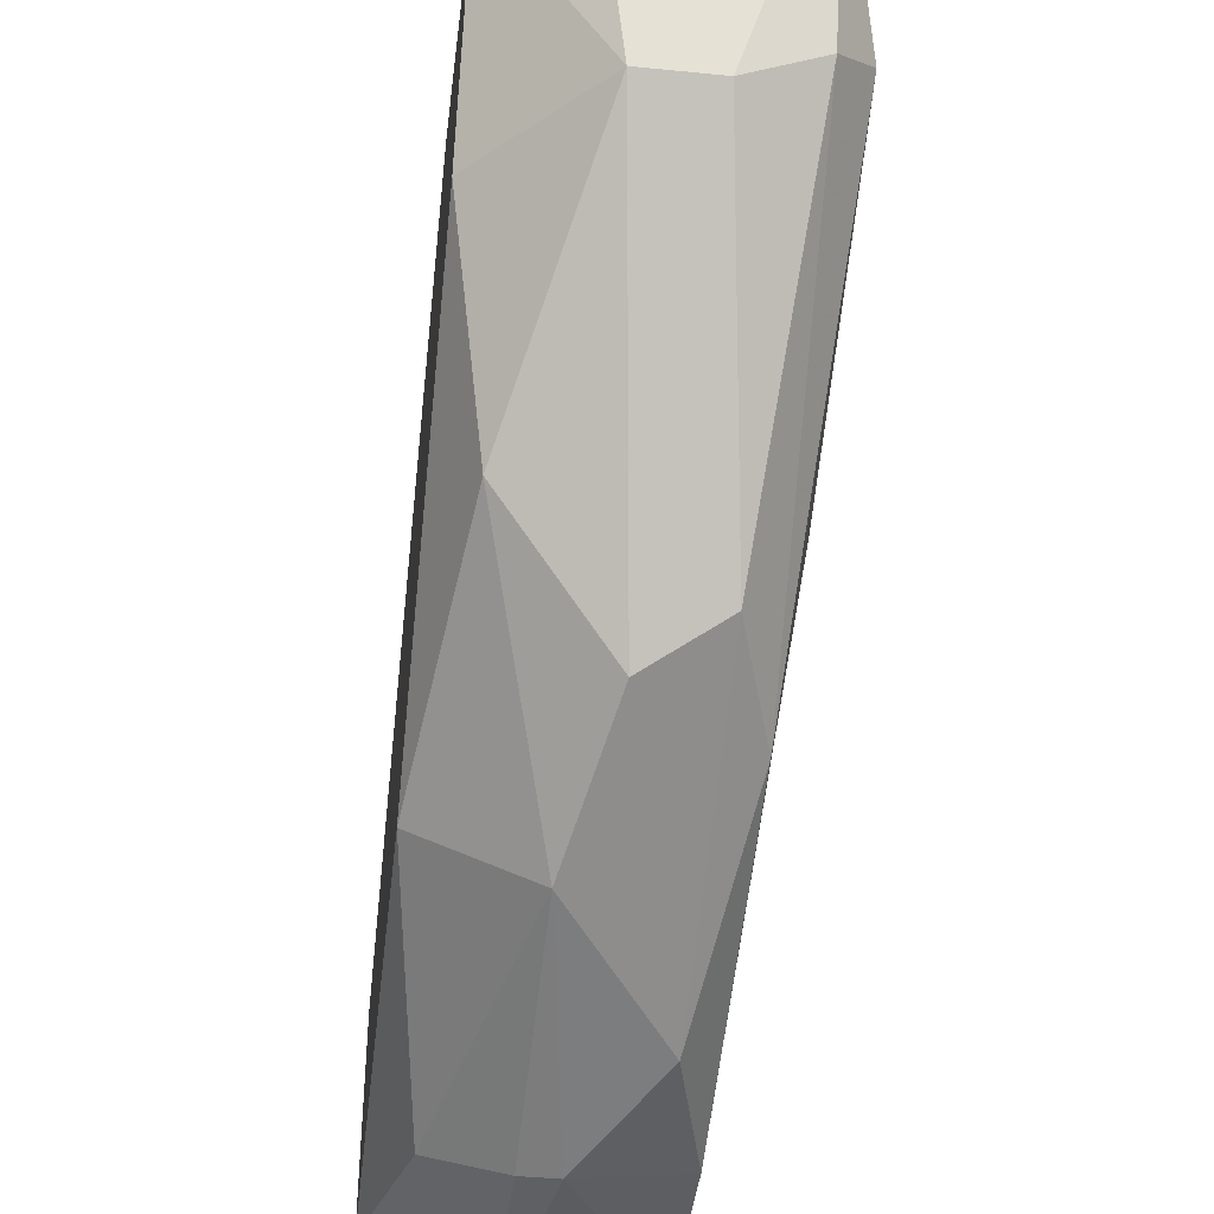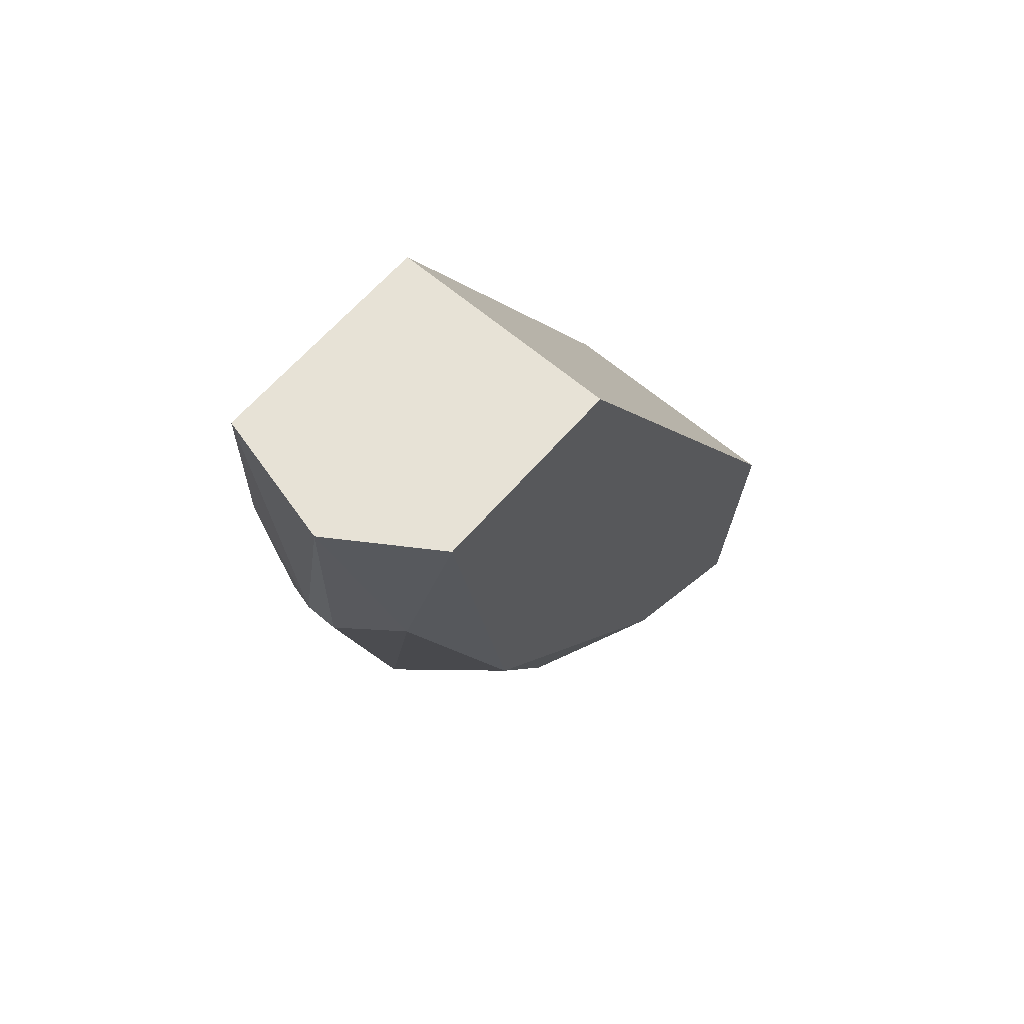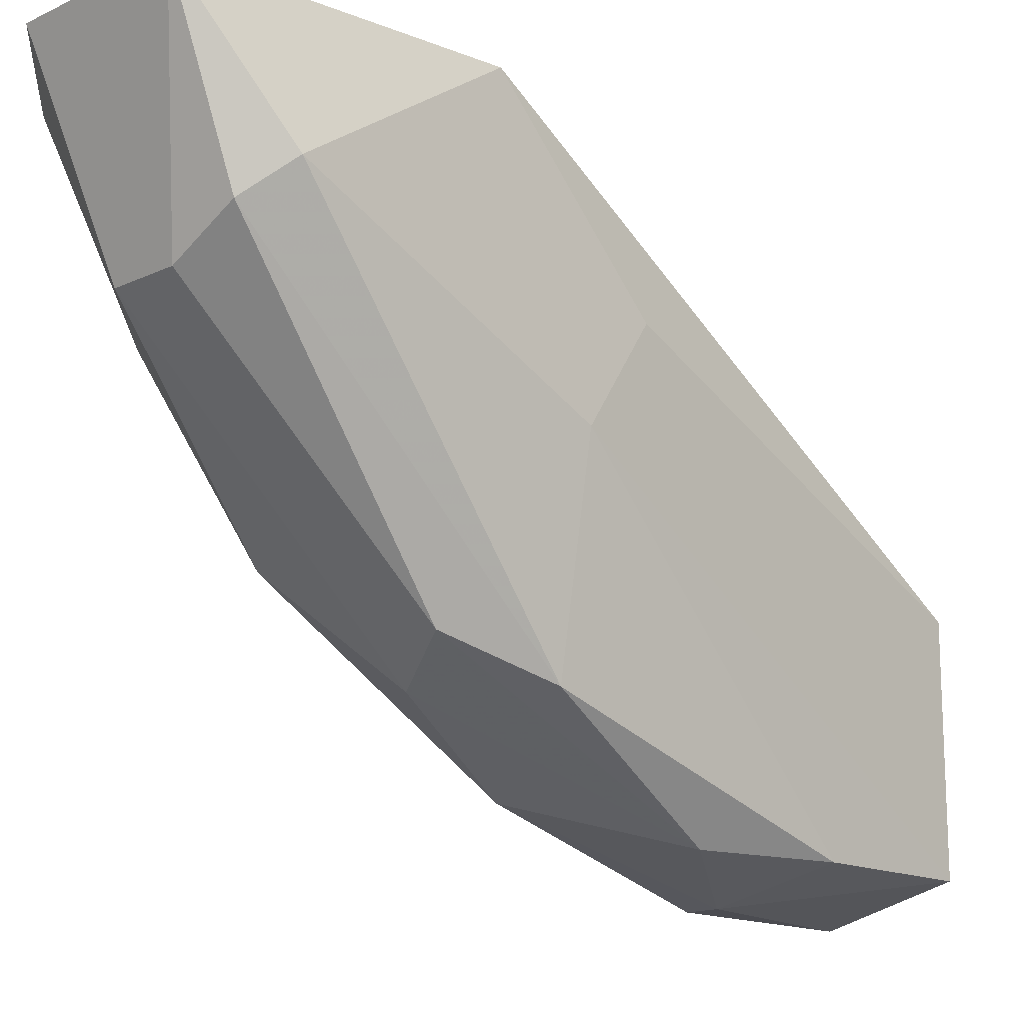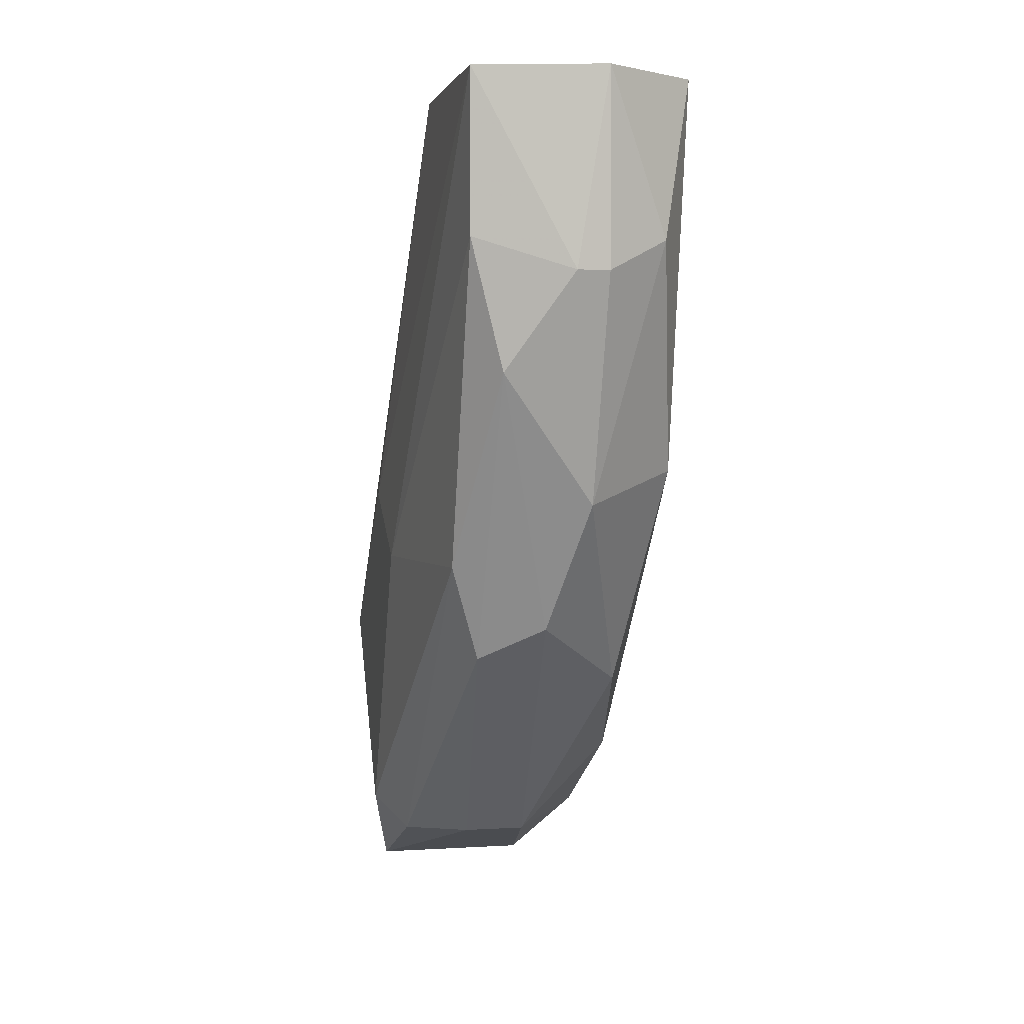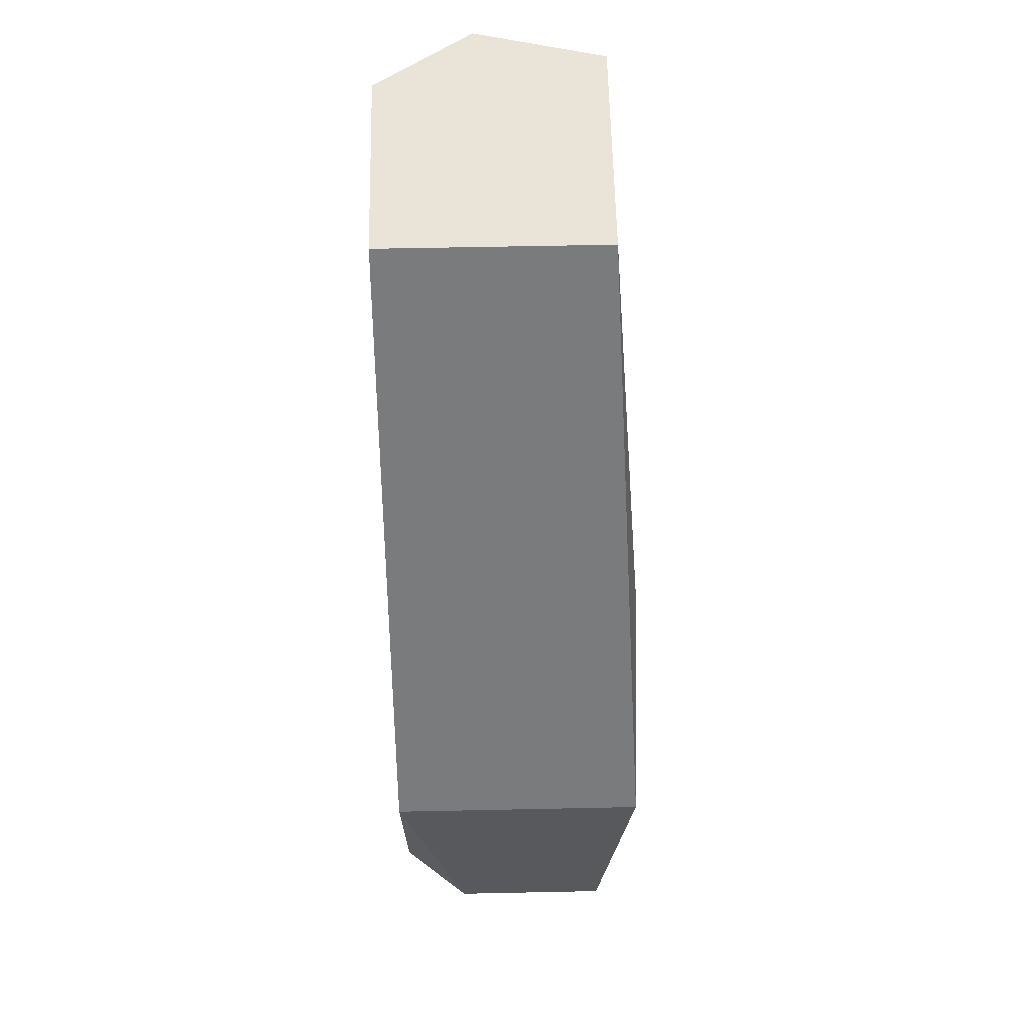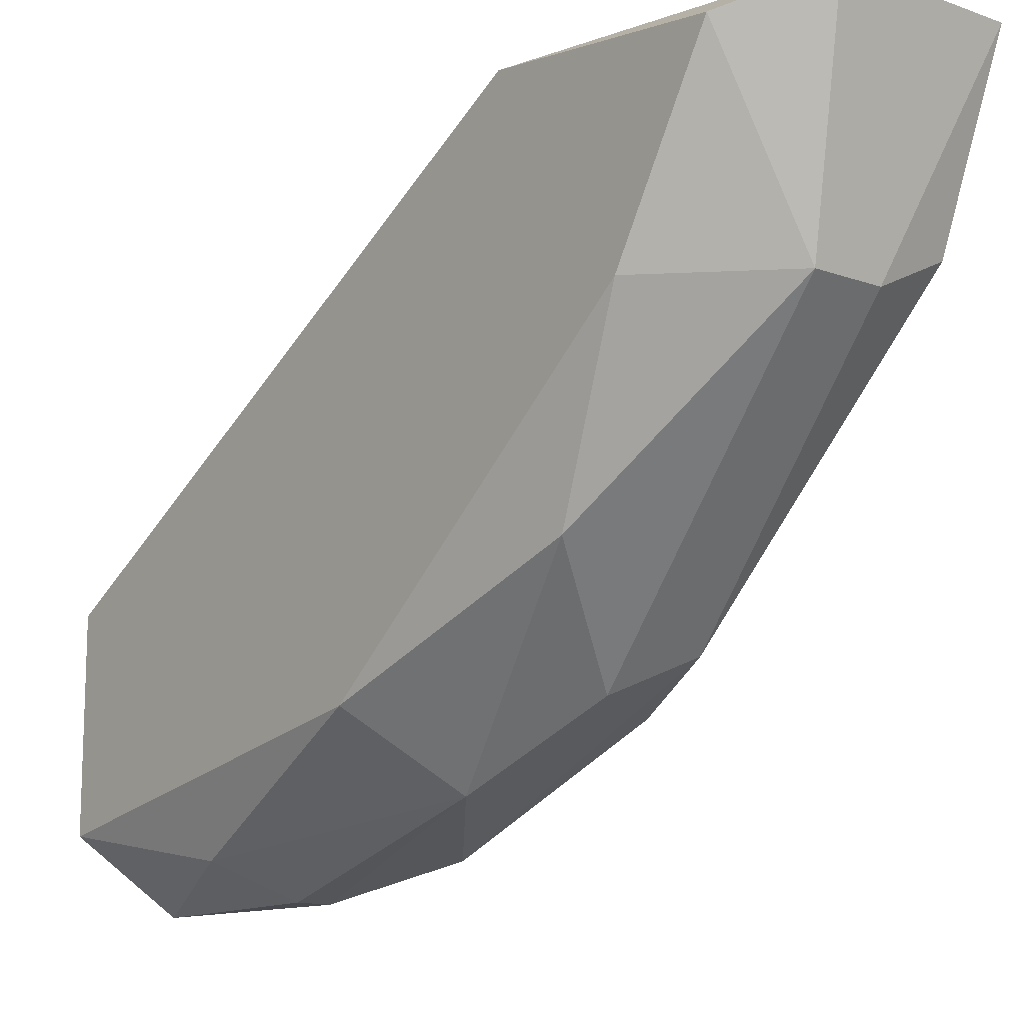
<metadata>
{"format":"obj","ext":"obj","renderer":"f3d","projection":"perspective","resolution":1024,"background":"white","views":[{"elev":-42.7,"azim":173.2,"up":"+Y"},{"elev":63.4,"azim":40.8,"up":"+Z"},{"elev":-15.5,"azim":-135.9,"up":"+Y"},{"elev":2.6,"azim":-12.3,"up":"+Z"},{"elev":60.8,"azim":178.8,"up":"+Z"},{"elev":-13.5,"azim":141.3,"up":"+Y"}]}
</metadata>
<code>
v -0.02448 -0.02214 -0.02262
v -0.02731 -0.02119 -0.01127
v -0.02731 -0.02025 -0.02167
v -0.02731 -0.02403 -0.01316
v -0.02731 -0.01646 -0.01599
v -0.02353 -0.0297 -0.01505
v -0.02353 -0.03349 -0.004649
v -0.02259 -0.03159 -0.01127
v -0.02259 -0.03349 0.001029
v -0.02259 -0.03349 -0.004649
v -0.02259 -0.02214 -0.02262
v -0.02069 -0.02687 -0.01694
v -0.02069 -0.03254 -0.003701
v -0.02542 -0.02876 -0.01599
v -0.02542 -0.03254 -0.007486
v -0.02637 -0.02592 0.001029
v -0.02637 -0.02119 -0.02262
v -0.02637 -0.0297 -0.01316
v -0.02637 -0.01646 -0.02451
v -0.02637 -0.03254 -0.003701
v -0.02637 -0.03254 0.001029
v -0.02164 -0.01646 -0.02451
v -0.01975 -0.02592 0.001029
v -0.01975 -0.03159 0.001029
v -0.01975 -0.0297 -0.01033
v -0.01975 -0.01646 -0.01599
v -0.01975 -0.02214 -0.01978
v -0.01975 -0.01741 -0.02262
f 18 15 20
f 16 23 5
f 23 16 21
f 28 23 24
f 23 21 24
f 23 28 26
f 5 23 26
f 5 26 19
f 3 5 19
f 28 24 25
f 5 3 4
f 3 18 4
f 1 19 11
f 12 6 11
f 26 28 22
f 19 26 22
f 28 11 22
f 11 19 22
f 7 10 9
f 21 7 9
f 24 21 9
f 15 6 8
f 10 7 8
f 12 25 8
f 6 12 8
f 7 15 8
f 1 11 14
f 11 6 14
f 15 18 14
f 6 15 14
f 25 24 13
f 9 10 13
f 24 9 13
f 10 8 13
f 8 25 13
f 25 12 27
f 28 25 27
f 11 28 27
f 12 11 27
f 16 5 2
f 21 16 2
f 5 4 2
f 4 21 2
f 18 3 17
f 3 19 17
f 19 1 17
f 14 18 17
f 1 14 17
f 7 21 20
f 21 4 20
f 4 18 20
f 15 7 20

</code>
